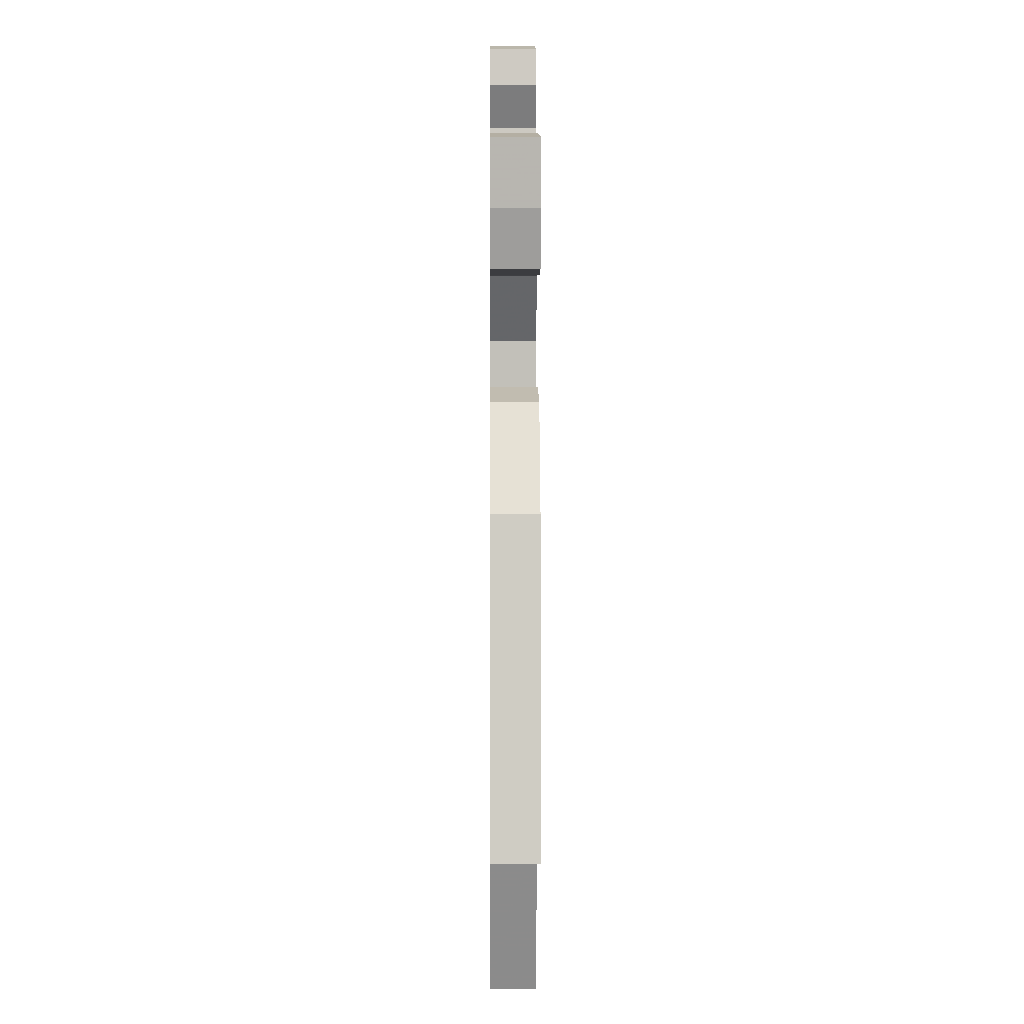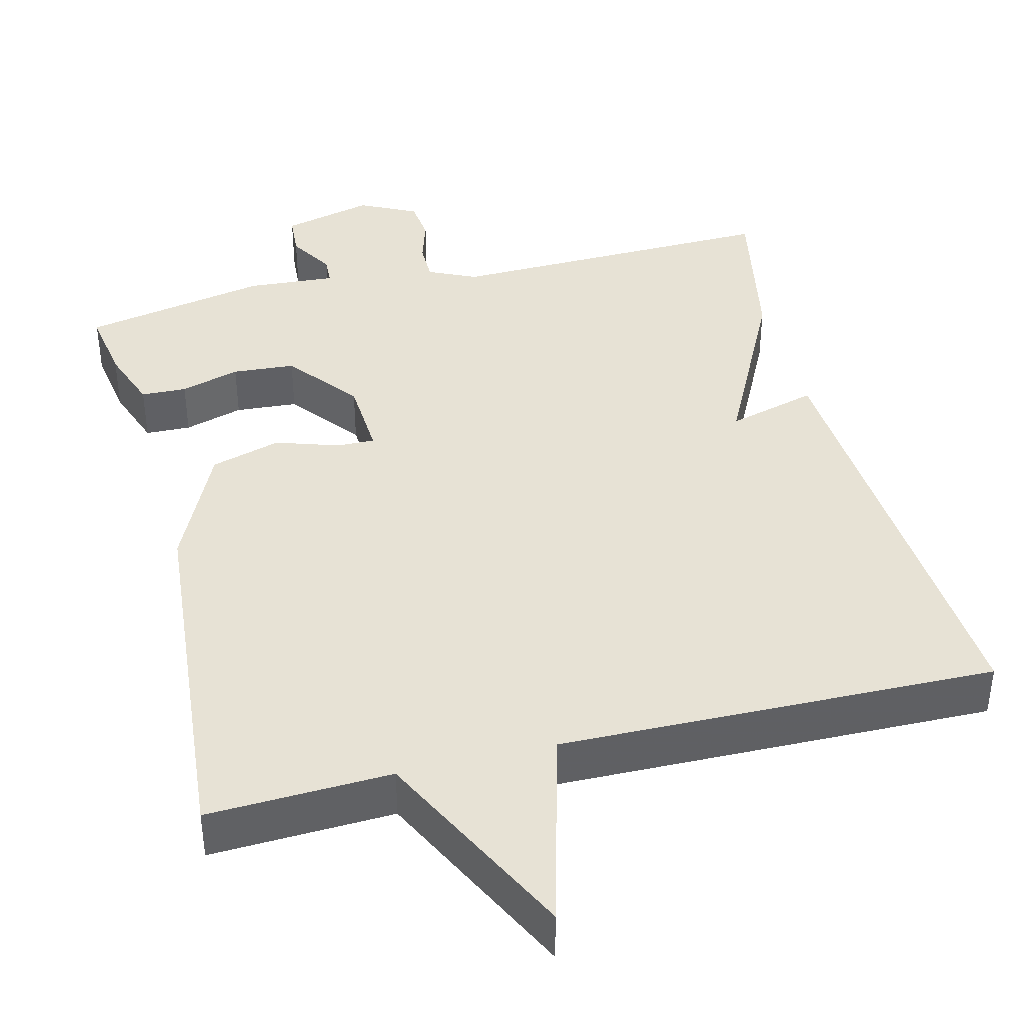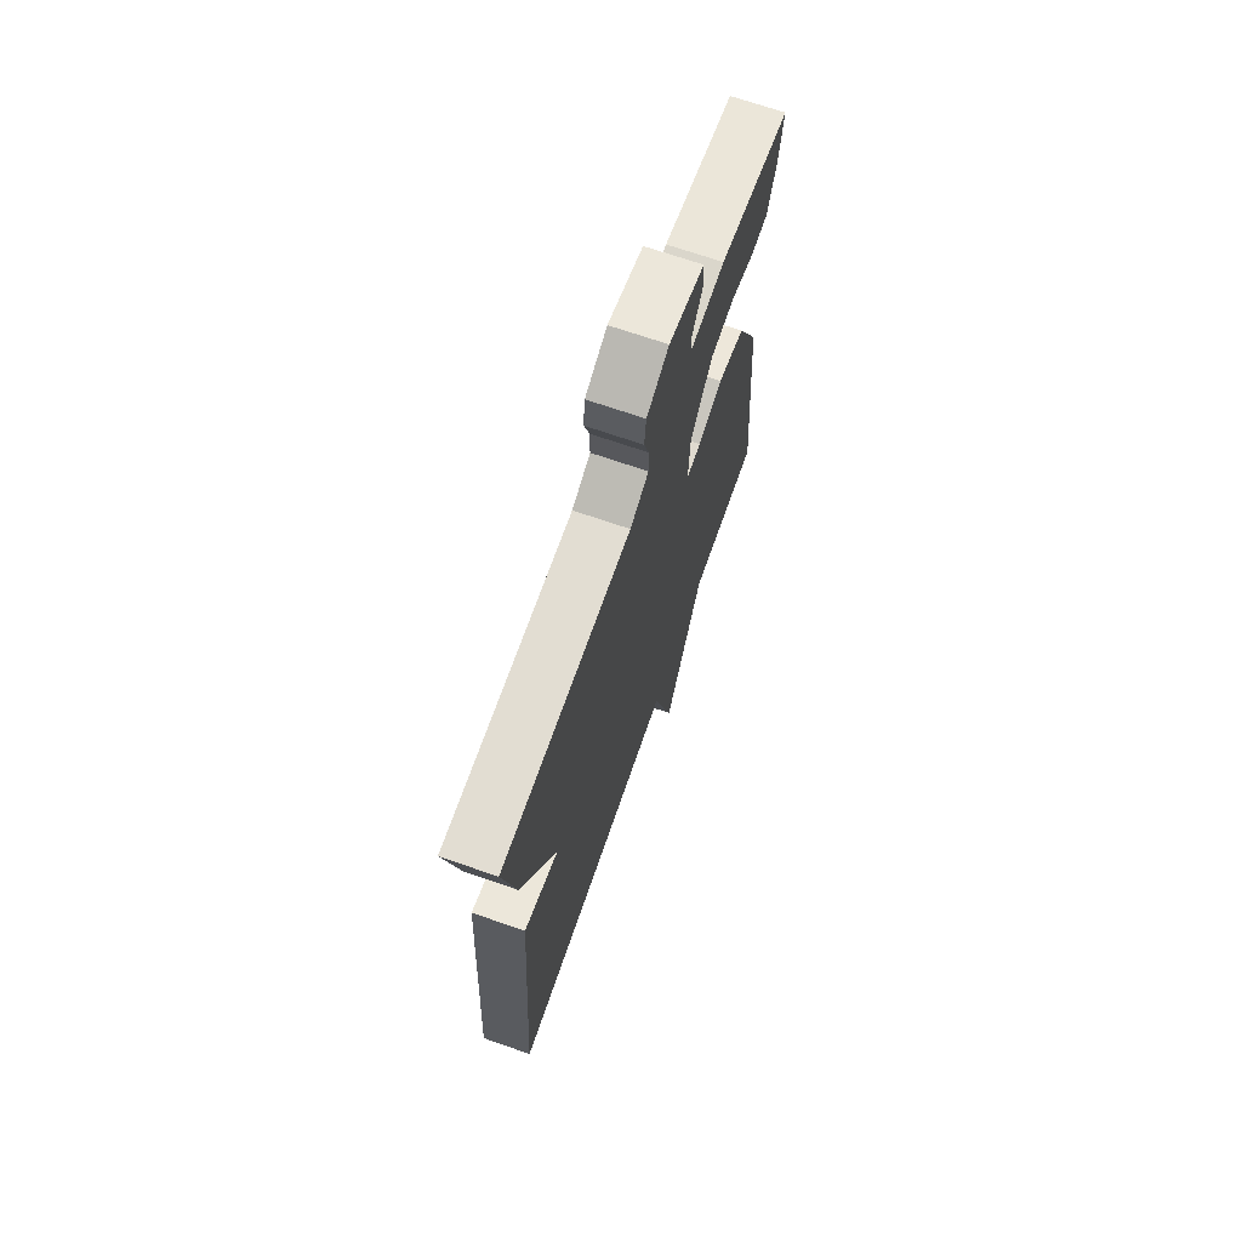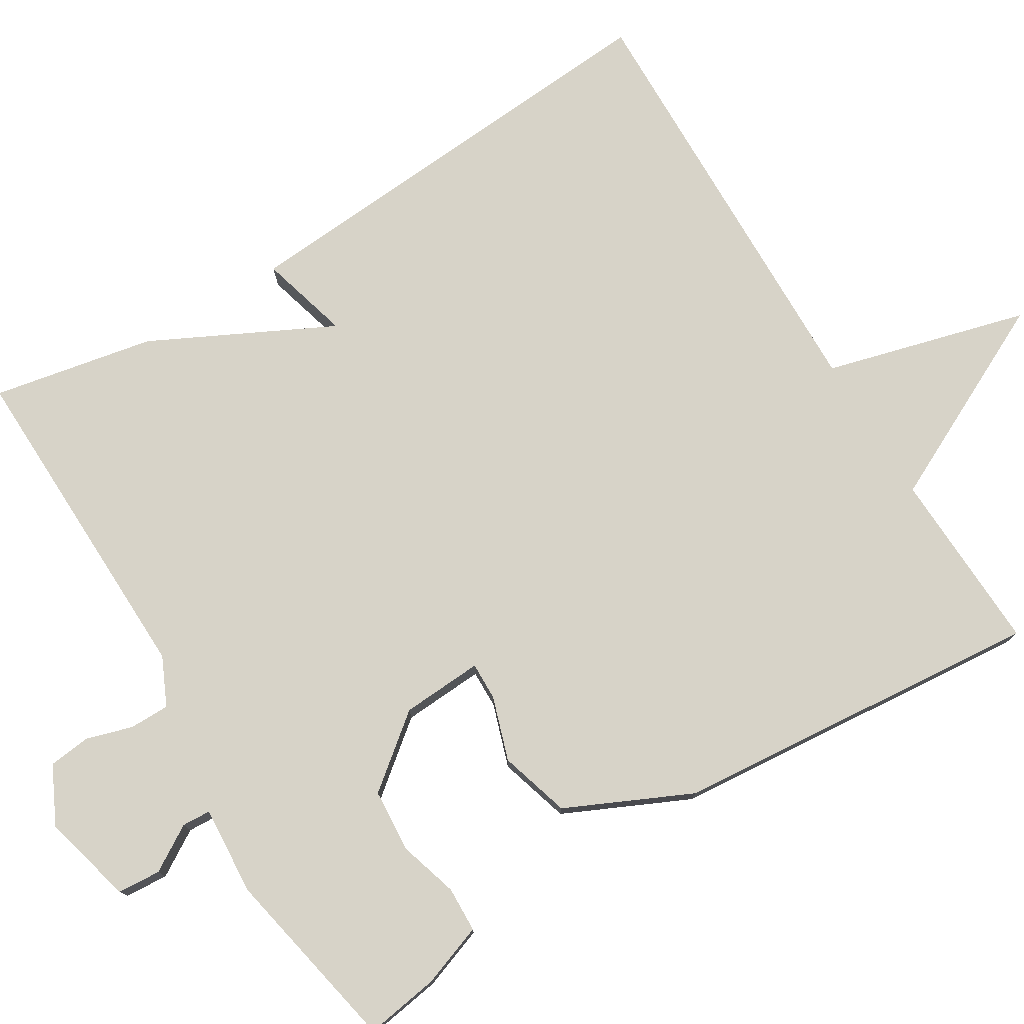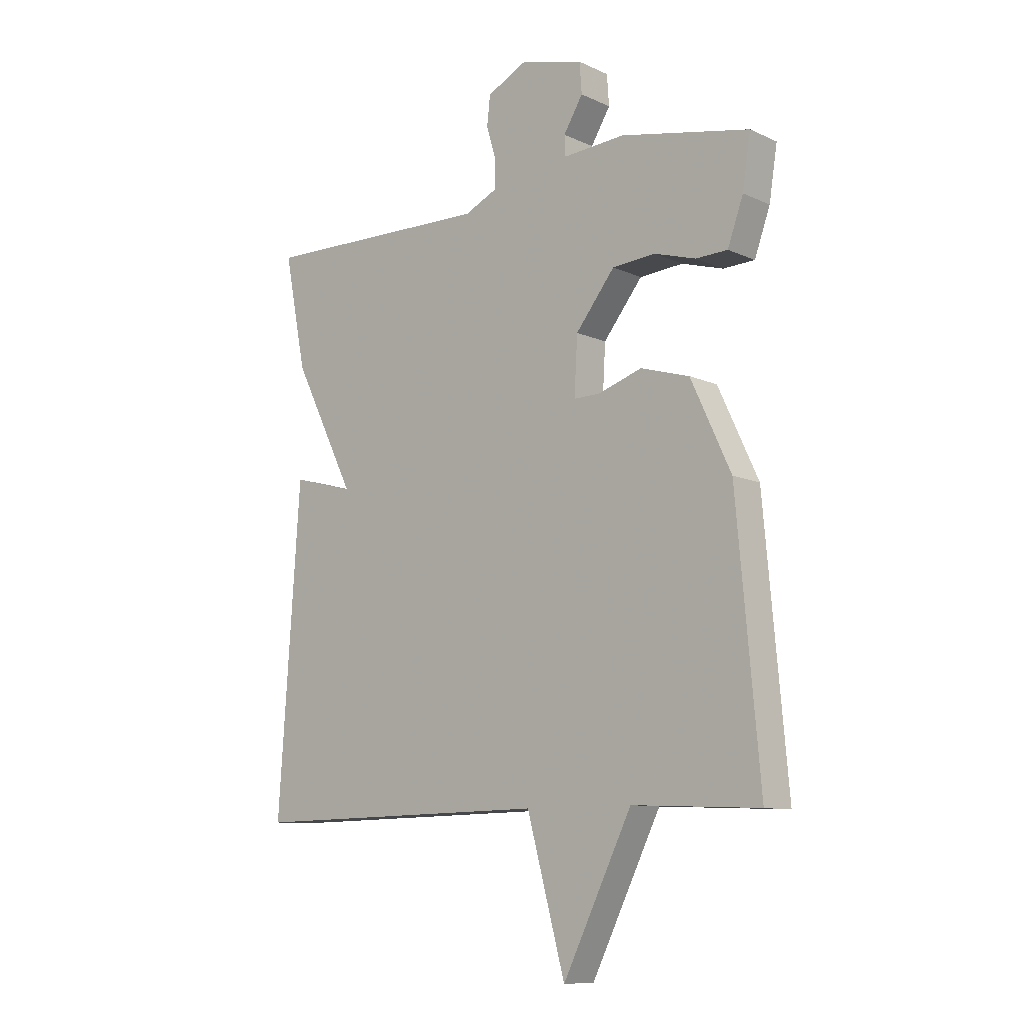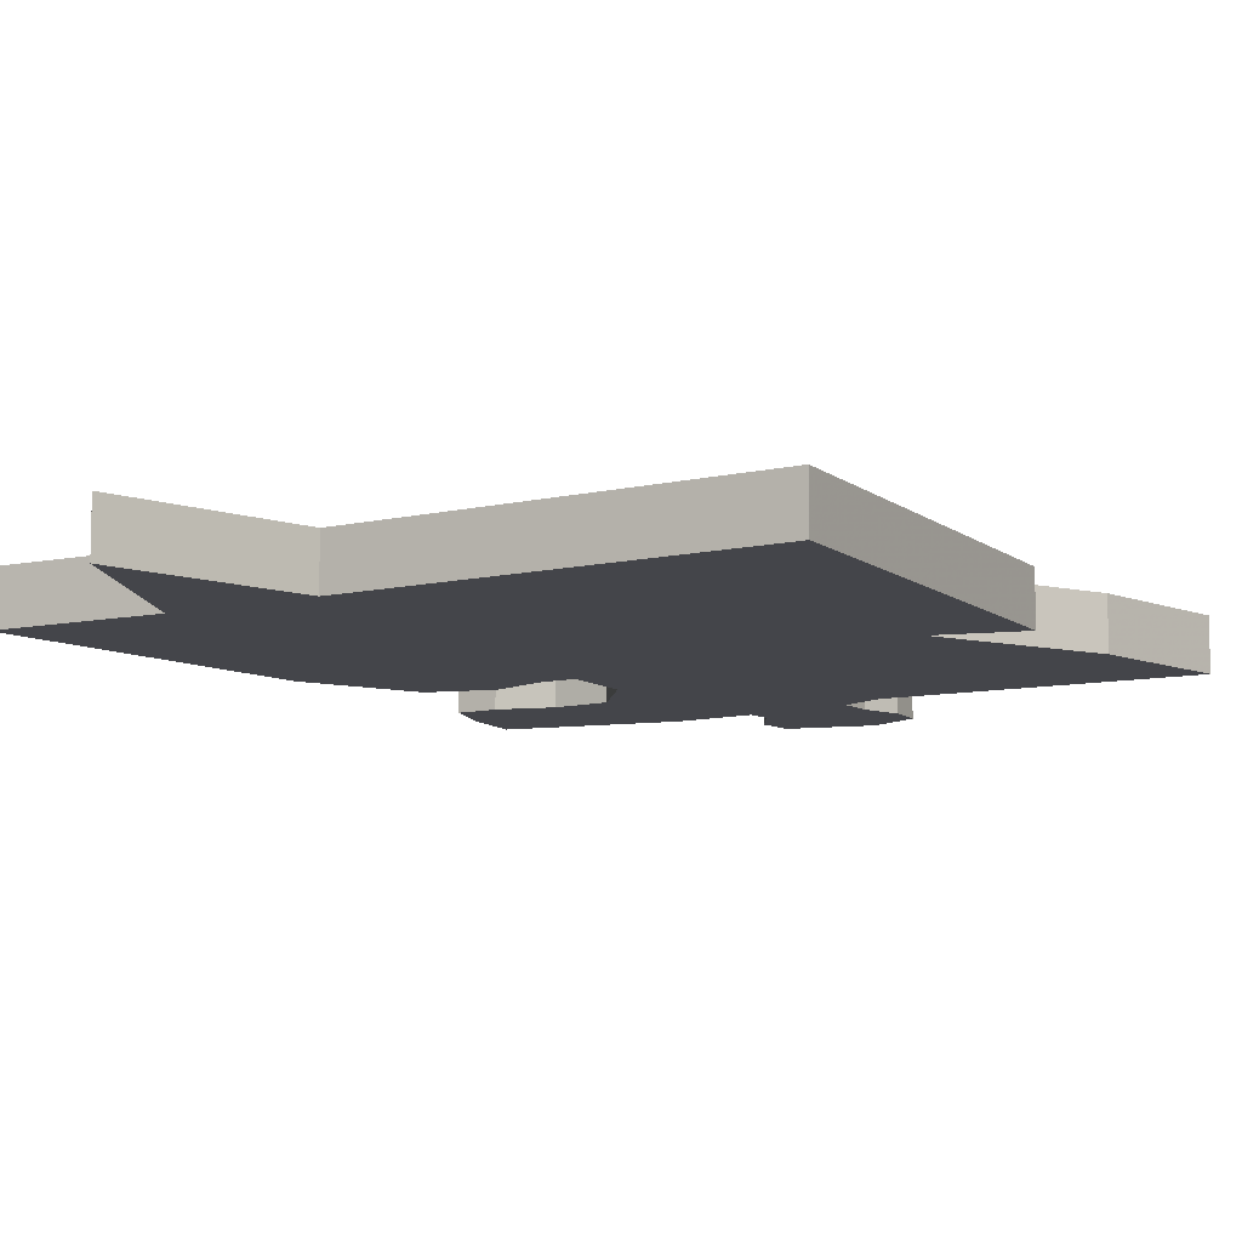
<metadata>
{"format":"obj","ext":"obj","renderer":"f3d","projection":"perspective","resolution":1024,"background":"white","views":[{"elev":-0.1,"azim":89.4,"up":"+Z"},{"elev":40.4,"azim":165.9,"up":"+Y"},{"elev":69.7,"azim":-70.8,"up":"+Z"},{"elev":77.2,"azim":58.6,"up":"+Y"},{"elev":-10.0,"azim":41.1,"up":"+Z"},{"elev":-9.2,"azim":-148.3,"up":"+Y"}]}
</metadata>
<code>
v -0.5 0.07 0.5
v -0.068 0.07 0.49
v -0.006 0.07 0.519
v -0.006 0.07 0.571
v -0.024 0.07 0.63
v -0.018 0.07 0.685
v 0.056 0.07 0.722
v 0.174 0.07 0.692
v 0.178 0.07 0.636
v 0.142 0.07 0.577
v 0.144 0.07 0.54
v 0.259 0.07 0.548
v 0.5 0.07 0.5
v 0.485 0.07 0.404
v 0.456 0.07 0.323
v 0.397 0.07 0.321
v 0.32 0.07 0.344
v 0.239 0.07 0.338
v 0.166 0.07 0.246
v 0.16 0.07 0.141
v 0.209 0.07 0.142
v 0.291 0.07 0.169
v 0.382 0.07 0.142
v 0.457 0.07 -0.019
v 0.5 0.07 -0.5
v 0.263 0.07 -0.49
v 0.134 0.07 -0.752
v 0.063 0.07 -0.49
v -0.5 0.07 -0.5
v -0.459 0.07 0.091
v -0.343 0.07 0.059
v -0.459 0.07 0.291
v -0.5 0 0.5
v -0.068 0 0.49
v -0.006 0 0.519
v -0.006 0 0.571
v -0.024 0 0.63
v -0.018 0 0.685
v 0.056 0 0.722
v 0.174 0 0.692
v 0.178 0 0.636
v 0.142 0 0.577
v 0.144 0 0.54
v 0.259 0 0.548
v 0.5 0 0.5
v 0.485 0 0.404
v 0.456 0 0.323
v 0.397 0 0.321
v 0.32 0 0.344
v 0.239 0 0.338
v 0.166 0 0.246
v 0.16 0 0.141
v 0.209 0 0.142
v 0.291 0 0.169
v 0.382 0 0.142
v 0.457 0 -0.019
v 0.5 0 -0.5
v 0.263 0 -0.49
v 0.134 0 -0.752
v 0.063 0 -0.49
v -0.5 0 -0.5
v -0.459 0 0.091
v -0.343 0 0.059
v -0.459 0 0.291
f 31 32 1 2
f 28 29 30 31
f 28 31 2 3
f 28 3 4
f 27 28 4
f 26 27 4
f 24 25 26
f 23 24 26
f 22 23 26
f 21 22 26
f 20 21 26
f 20 26 4
f 5 6 7
f 4 5 7
f 20 4 7
f 19 20 7
f 18 19 7
f 15 16 17
f 14 15 17
f 13 14 17
f 12 13 17
f 11 12 17
f 11 17 18
f 7 8 9 10
f 7 10 11
f 7 11 18
f 34 33 64 63
f 63 62 61 60
f 35 34 63 60
f 36 35 60
f 36 60 59
f 36 59 58
f 58 57 56
f 58 56 55
f 58 55 54
f 58 54 53
f 58 53 52
f 36 58 52
f 39 38 37
f 39 37 36
f 39 36 52
f 39 52 51
f 39 51 50
f 49 48 47
f 49 47 46
f 49 46 45
f 49 45 44
f 49 44 43
f 50 49 43
f 42 41 40 39
f 43 42 39
f 50 43 39
f 1 33 34 2
f 2 34 35 3
f 3 35 36 4
f 4 36 37 5
f 5 37 38 6
f 6 38 39 7
f 7 39 40 8
f 8 40 41 9
f 9 41 42 10
f 10 42 43 11
f 11 43 44 12
f 12 44 45 13
f 13 45 46 14
f 14 46 47 15
f 15 47 48 16
f 16 48 49 17
f 17 49 50 18
f 18 50 51 19
f 19 51 52 20
f 20 52 53 21
f 21 53 54 22
f 22 54 55 23
f 23 55 56 24
f 24 56 57 25
f 25 57 58 26
f 26 58 59 27
f 27 59 60 28
f 28 60 61 29
f 29 61 62 30
f 30 62 63 31
f 31 63 64 32
f 32 64 33 1

</code>
